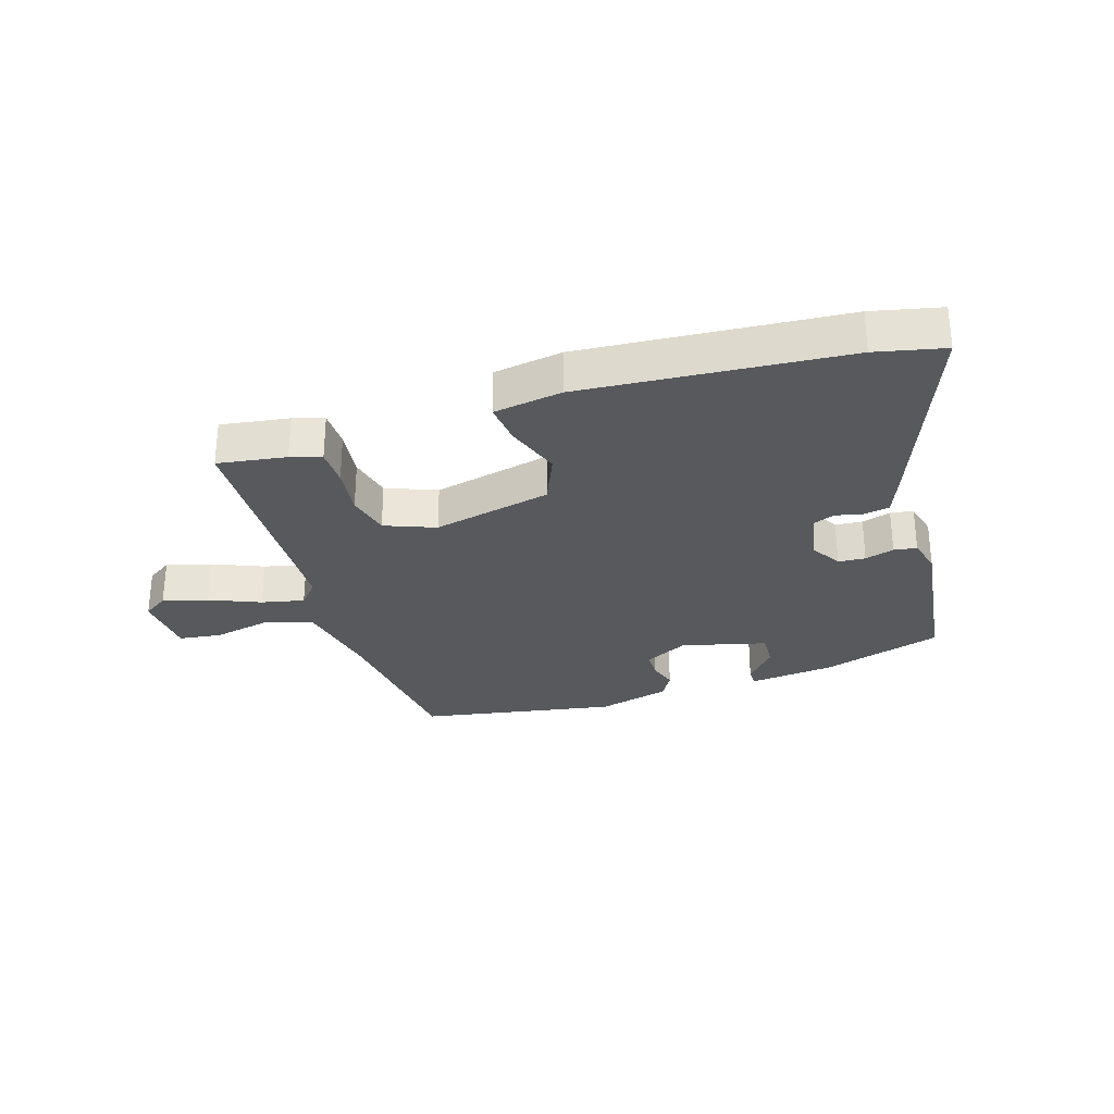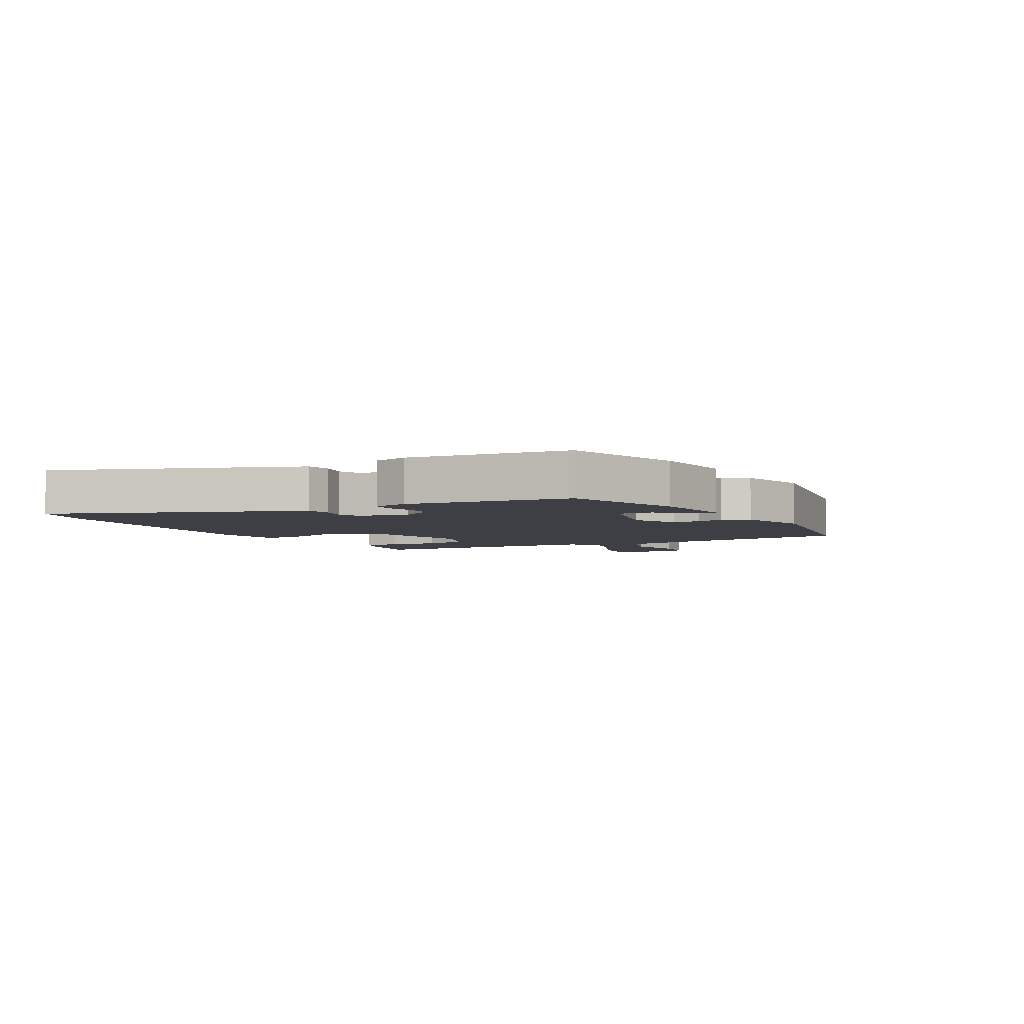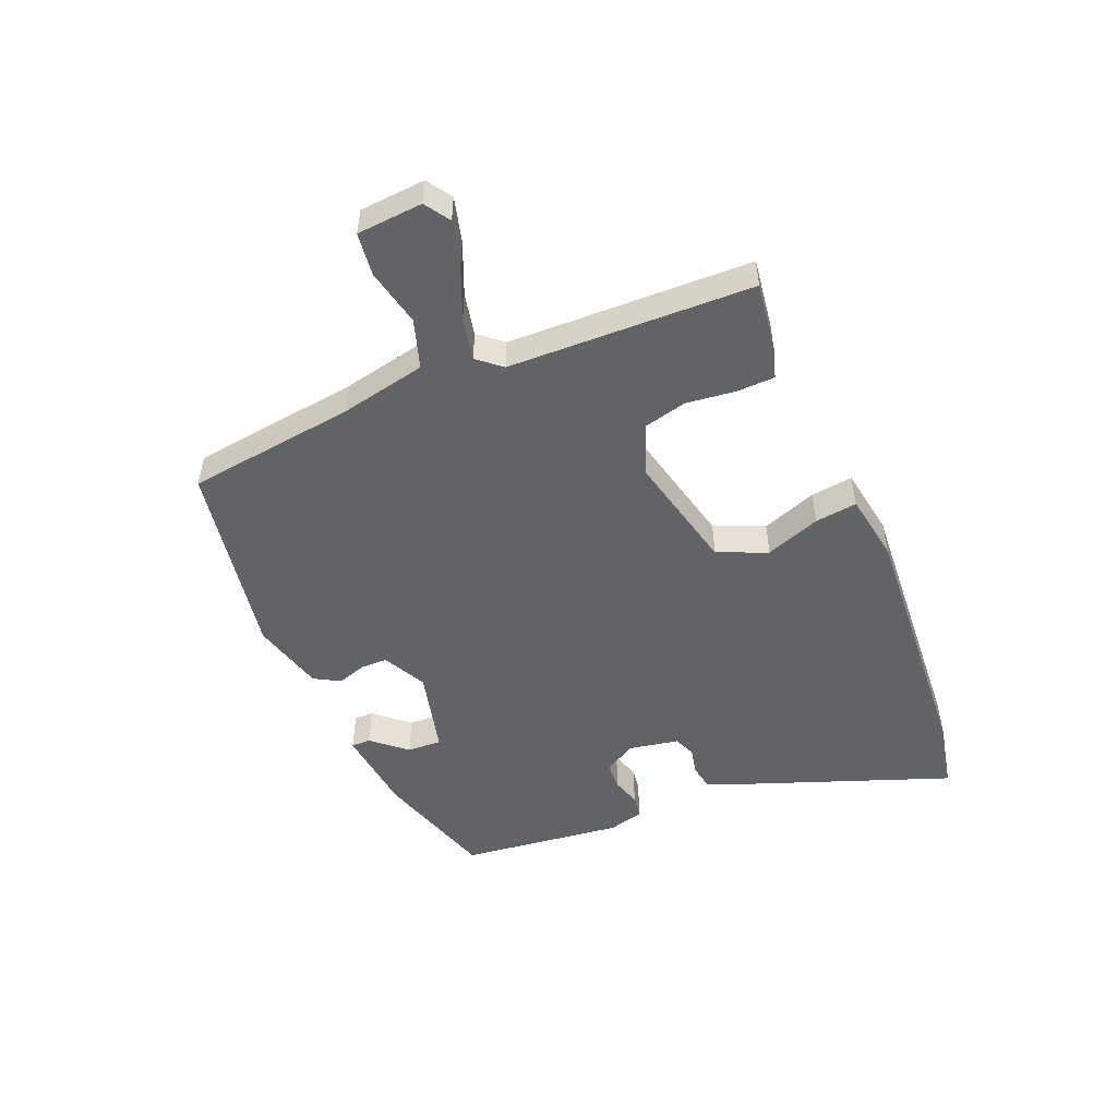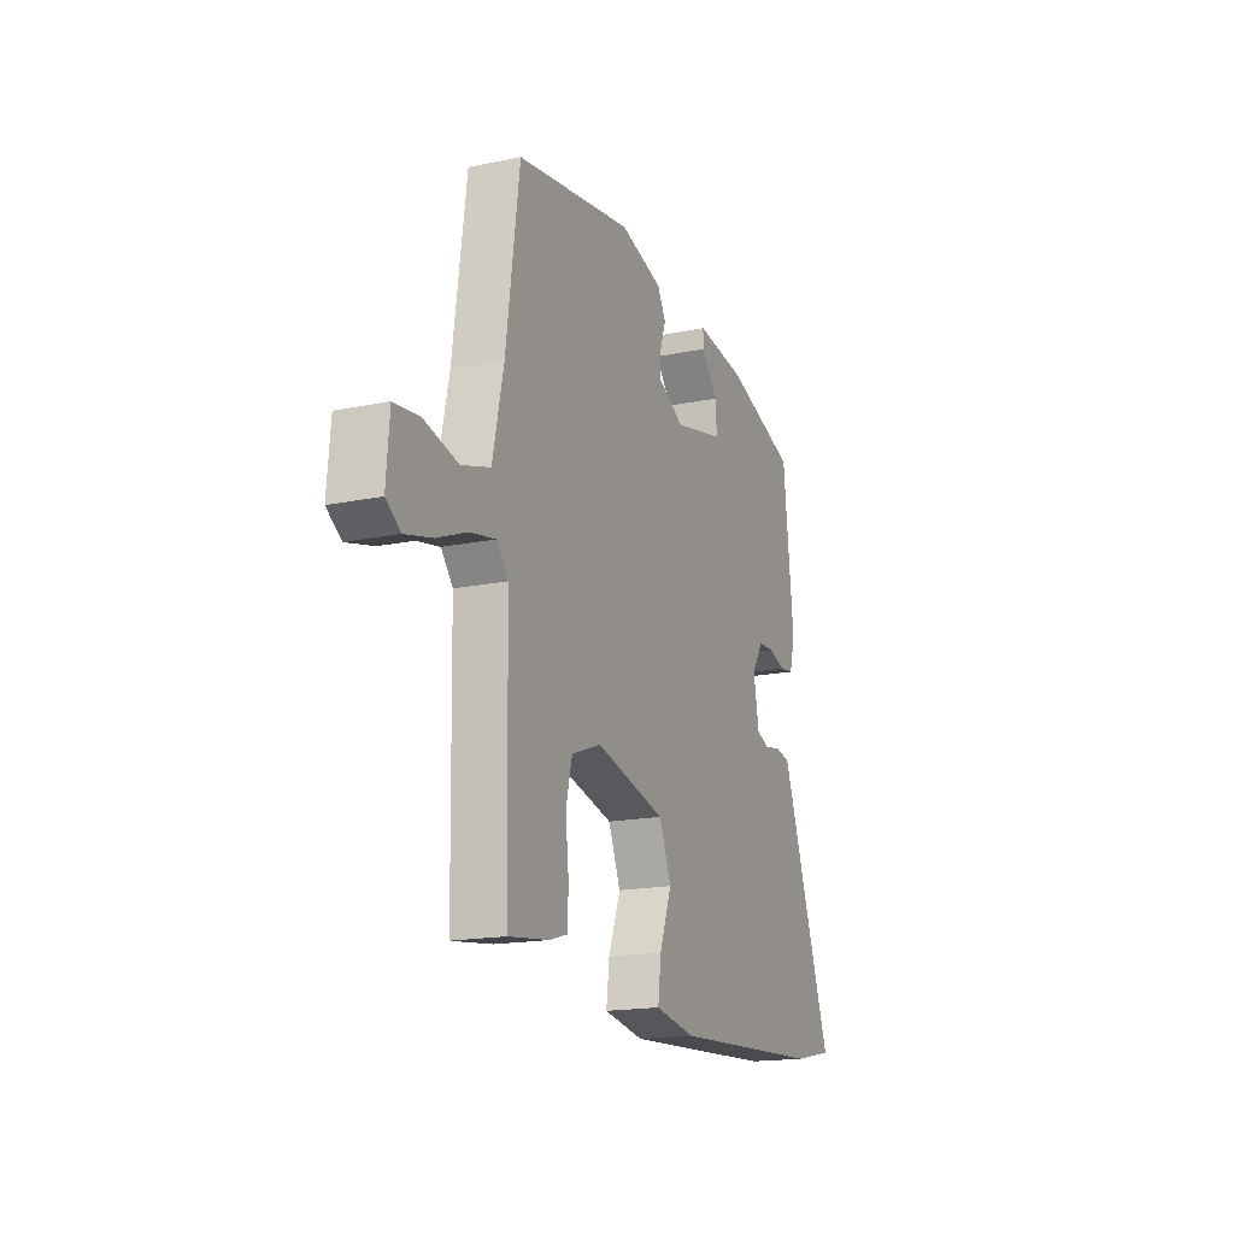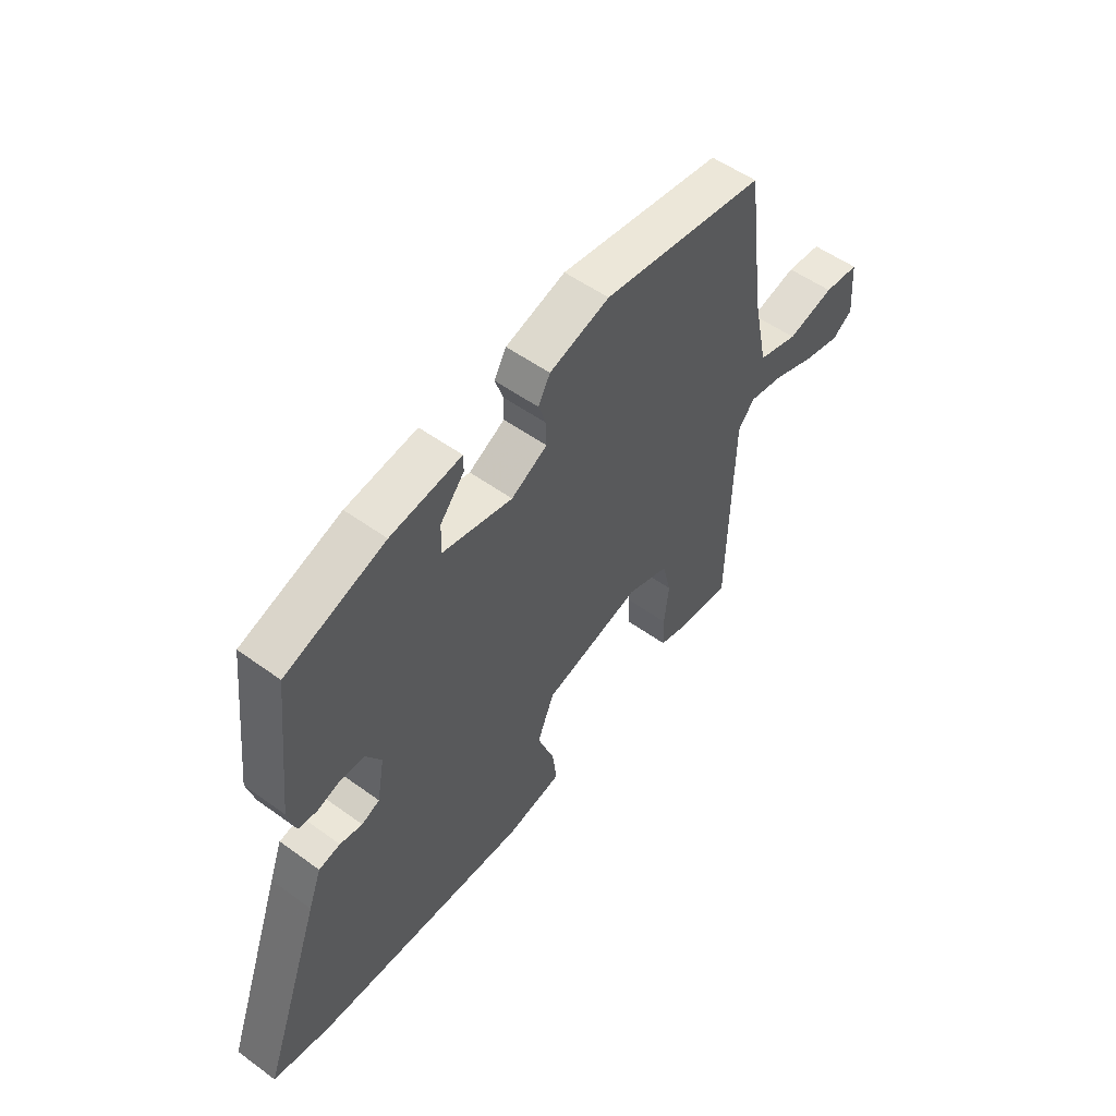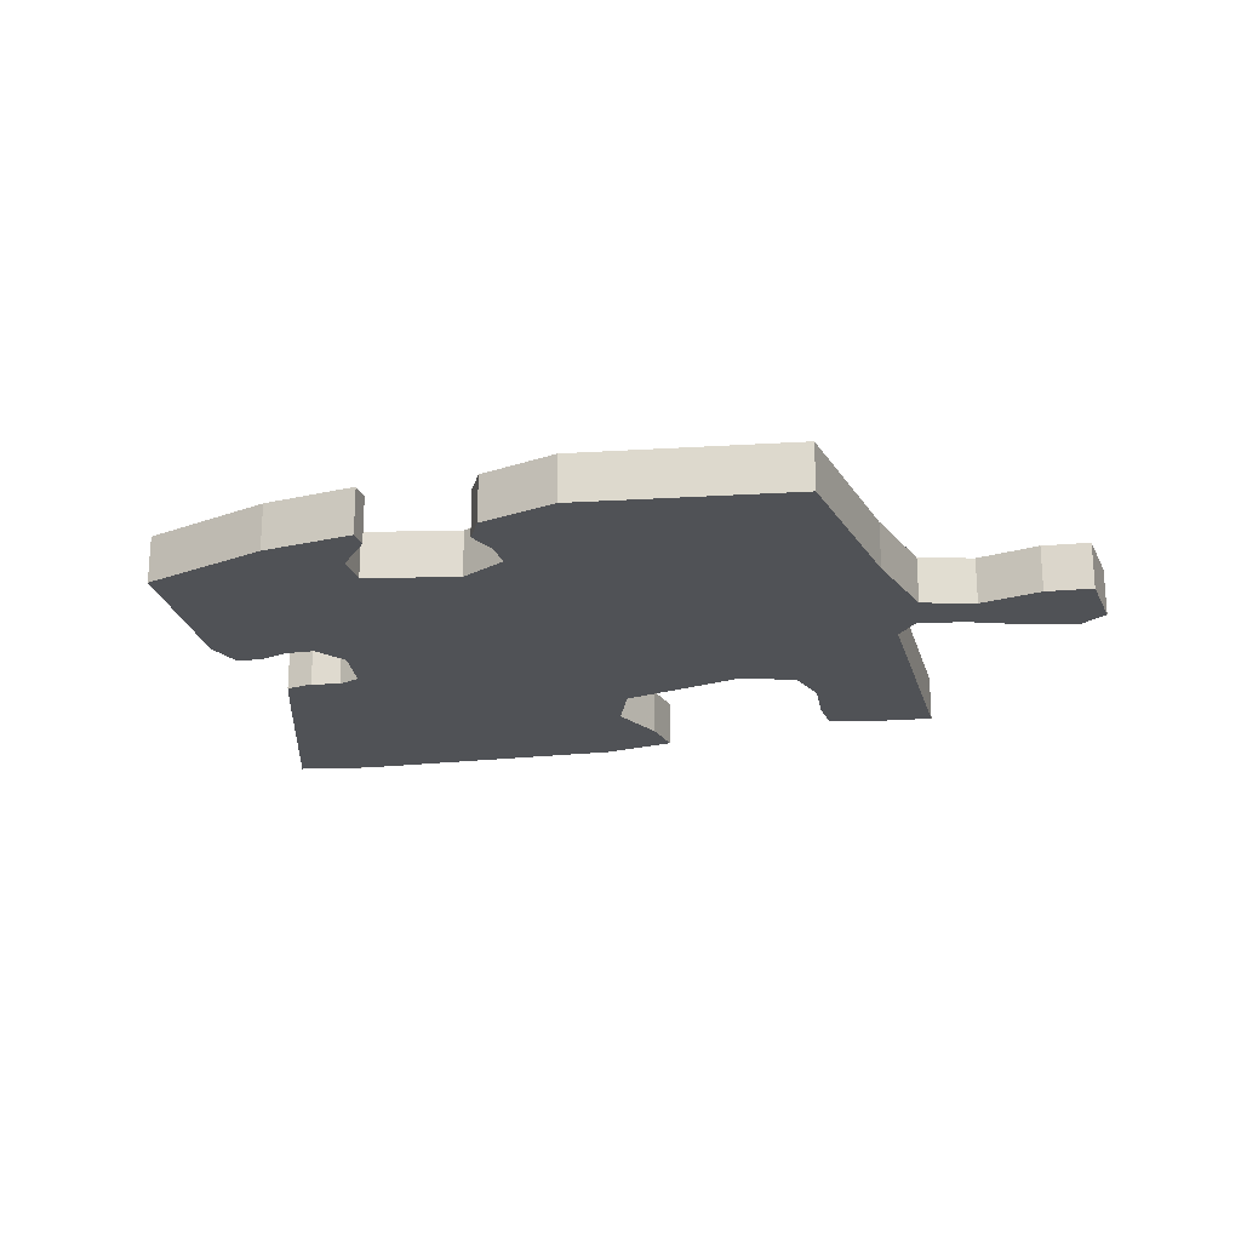
<metadata>
{"format":"obj","ext":"obj","renderer":"f3d","projection":"perspective","resolution":1024,"background":"white","views":[{"elev":-29.4,"azim":-163.5,"up":"+Y"},{"elev":-4.5,"azim":-62.1,"up":"+Y"},{"elev":-51.0,"azim":112.1,"up":"+Y"},{"elev":-17.2,"azim":112.6,"up":"+Z"},{"elev":53.7,"azim":-52.3,"up":"+Z"},{"elev":-20.9,"azim":15.4,"up":"+Y"}]}
</metadata>
<code>
v -0.474 0.07 0.398
v -0.275 0.07 0.463
v -0.133 0.07 0.481
v -0.133 0.07 0.449
v -0.181 0.07 0.392
v -0.183 0.07 0.335
v -0.042 0.07 0.302
v 0.03 0.07 0.34
v 0.03 0.07 0.385
v 0.014 0.07 0.432
v 0.038 0.07 0.475
v 0.158 0.07 0.509
v 0.485 0.07 0.457
v 0.523 0.07 0.178
v 0.554 0.07 0.035
v 0.635 0.07 0.01
v 0.73 0.07 0.032
v 0.801 0.07 0.024
v 0.81 0.07 -0.085
v 0.769 0.07 -0.113
v 0.694 0.07 -0.094
v 0.609 0.07 -0.06
v 0.538 0.07 -0.046
v 0.505 0.07 -0.086
v 0.497 0.07 -0.492
v 0.383 0.07 -0.477
v 0.332 0.07 -0.462
v 0.33 0.07 -0.399
v 0.339 0.07 -0.317
v 0.321 0.07 -0.245
v 0.237 0.07 -0.214
v 0.041 0.07 -0.262
v 0.007 0.07 -0.345
v 0.041 0.07 -0.436
v 0.05 0.07 -0.506
v -0.063 0.07 -0.526
v -0.497 0.07 -0.501
v -0.611 0.07 -0.478
v -0.49 0.07 -0.141
v -0.464 0.07 -0.071
v -0.421 0.07 -0.063
v -0.376 0.07 -0.072
v -0.34 0.07 -0.057
v -0.325 0.07 0.027
v -0.357 0.07 0.078
v -0.402 0.07 0.08
v -0.45 0.07 0.065
v -0.488 0.07 0.07
v -0.504 0.07 0.128
v -0.474 0 0.398
v -0.275 0 0.463
v -0.133 0 0.481
v -0.133 0 0.449
v -0.181 0 0.392
v -0.183 0 0.335
v -0.042 0 0.302
v 0.03 0 0.34
v 0.03 0 0.385
v 0.014 0 0.432
v 0.038 0 0.475
v 0.158 0 0.509
v 0.485 0 0.457
v 0.523 0 0.178
v 0.554 0 0.035
v 0.635 0 0.01
v 0.73 0 0.032
v 0.801 0 0.024
v 0.81 0 -0.085
v 0.769 0 -0.113
v 0.694 0 -0.094
v 0.609 0 -0.06
v 0.538 0 -0.046
v 0.505 0 -0.086
v 0.497 0 -0.492
v 0.383 0 -0.477
v 0.332 0 -0.462
v 0.33 0 -0.399
v 0.339 0 -0.317
v 0.321 0 -0.245
v 0.237 0 -0.214
v 0.041 0 -0.262
v 0.007 0 -0.345
v 0.041 0 -0.436
v 0.05 0 -0.506
v -0.063 0 -0.526
v -0.497 0 -0.501
v -0.611 0 -0.478
v -0.49 0 -0.141
v -0.464 0 -0.071
v -0.421 0 -0.063
v -0.376 0 -0.072
v -0.34 0 -0.057
v -0.325 0 0.027
v -0.357 0 0.078
v -0.402 0 0.08
v -0.45 0 0.065
v -0.488 0 0.07
v -0.504 0 0.128
f 46 47 48 49
f 45 46 49 1
f 44 45 1 2
f 39 40 41 42
f 39 42 43
f 38 39 43
f 37 38 43
f 36 37 43
f 33 34 35 36
f 33 36 43 44
f 26 27 28 29
f 24 25 26 29
f 24 29 30
f 23 24 30 31
f 19 20 21 22
f 19 22 23
f 16 17 18 19
f 15 16 19 23
f 14 15 23 31
f 9 10 11 12
f 8 9 12 13
f 7 8 13 14
f 2 3 4 5
f 2 5 6
f 32 33 44 2
f 7 14 31 32
f 6 7 32
f 2 6 32
f 98 97 96 95
f 50 98 95 94
f 51 50 94 93
f 91 90 89 88
f 92 91 88
f 92 88 87
f 92 87 86
f 92 86 85
f 85 84 83 82
f 93 92 85 82
f 78 77 76 75
f 78 75 74 73
f 79 78 73
f 80 79 73 72
f 71 70 69 68
f 72 71 68
f 68 67 66 65
f 72 68 65 64
f 80 72 64 63
f 61 60 59 58
f 62 61 58 57
f 63 62 57 56
f 54 53 52 51
f 55 54 51
f 51 93 82 81
f 81 80 63 56
f 81 56 55
f 81 55 51
f 1 50 51 2
f 2 51 52 3
f 3 52 53 4
f 4 53 54 5
f 5 54 55 6
f 6 55 56 7
f 7 56 57 8
f 8 57 58 9
f 9 58 59 10
f 10 59 60 11
f 11 60 61 12
f 12 61 62 13
f 13 62 63 14
f 14 63 64 15
f 15 64 65 16
f 16 65 66 17
f 17 66 67 18
f 18 67 68 19
f 19 68 69 20
f 20 69 70 21
f 21 70 71 22
f 22 71 72 23
f 23 72 73 24
f 24 73 74 25
f 25 74 75 26
f 26 75 76 27
f 27 76 77 28
f 28 77 78 29
f 29 78 79 30
f 30 79 80 31
f 31 80 81 32
f 32 81 82 33
f 33 82 83 34
f 34 83 84 35
f 35 84 85 36
f 36 85 86 37
f 37 86 87 38
f 38 87 88 39
f 39 88 89 40
f 40 89 90 41
f 41 90 91 42
f 42 91 92 43
f 43 92 93 44
f 44 93 94 45
f 45 94 95 46
f 46 95 96 47
f 47 96 97 48
f 48 97 98 49
f 49 98 50 1

</code>
